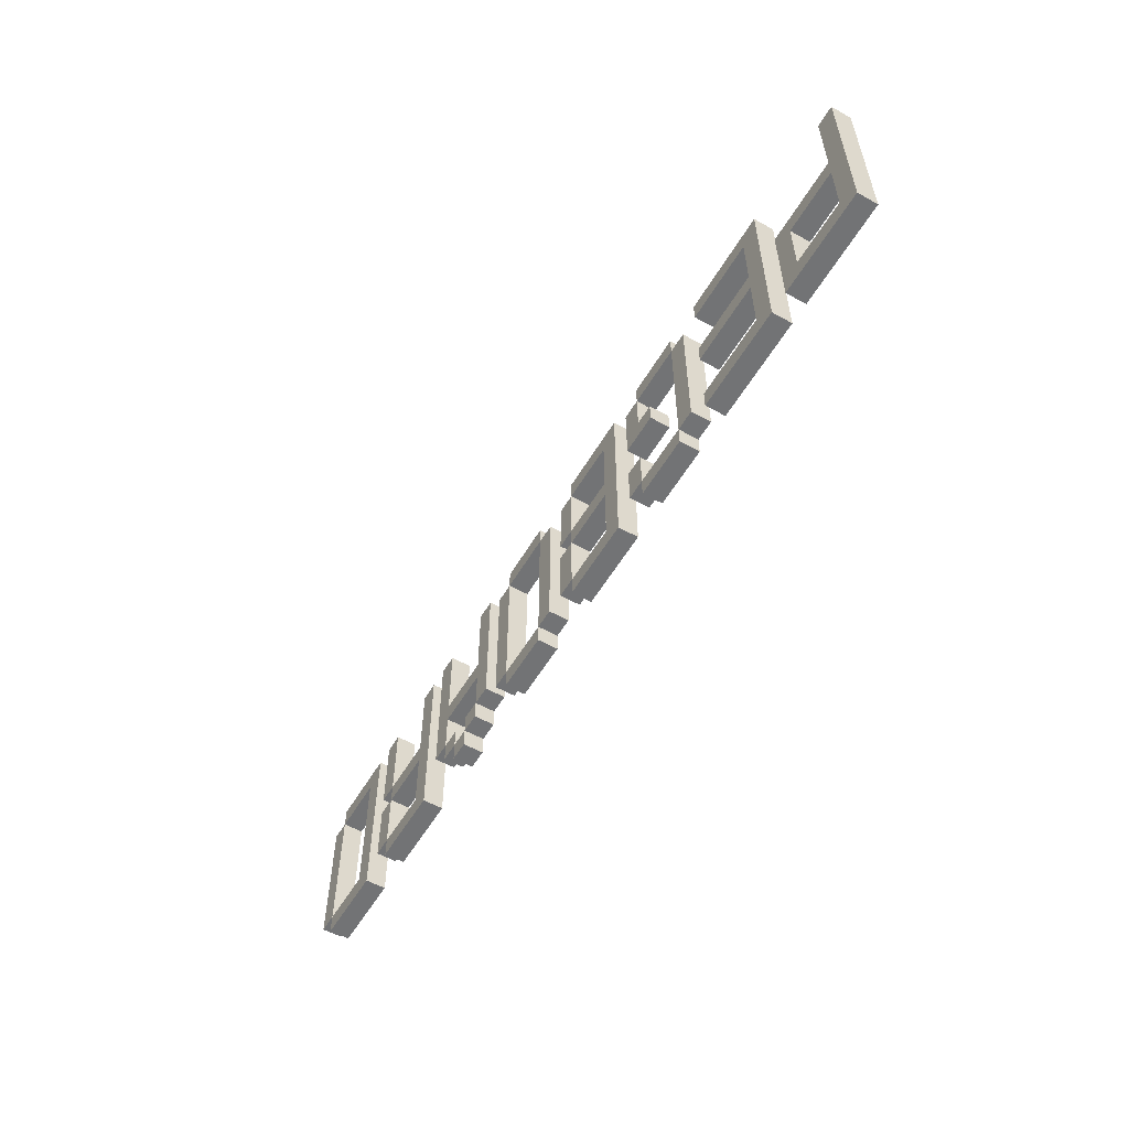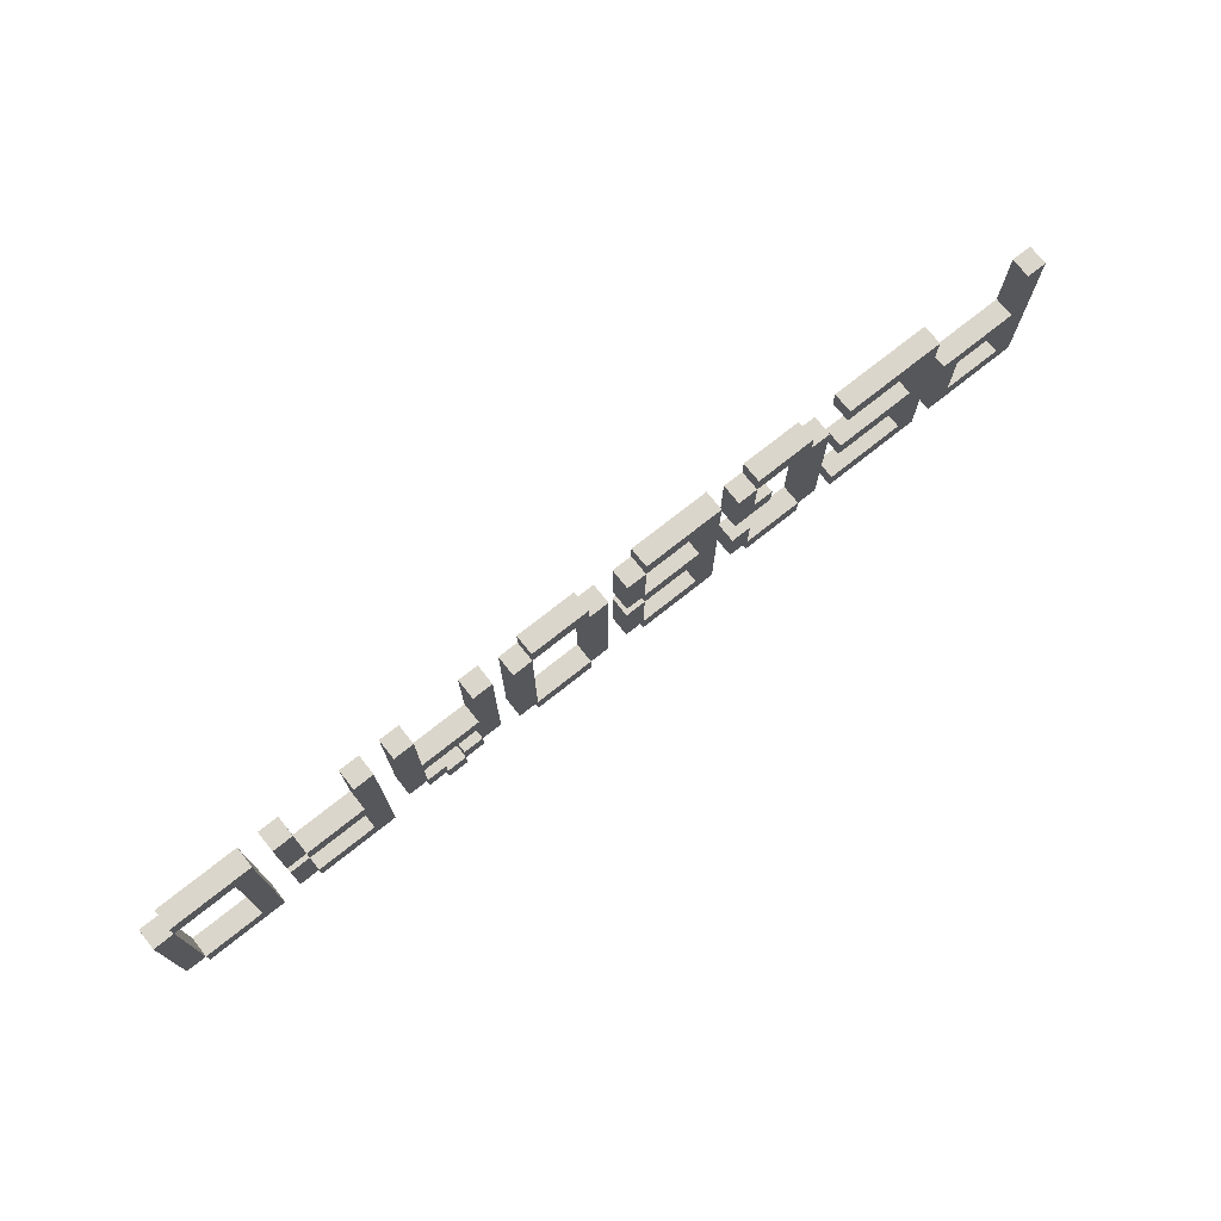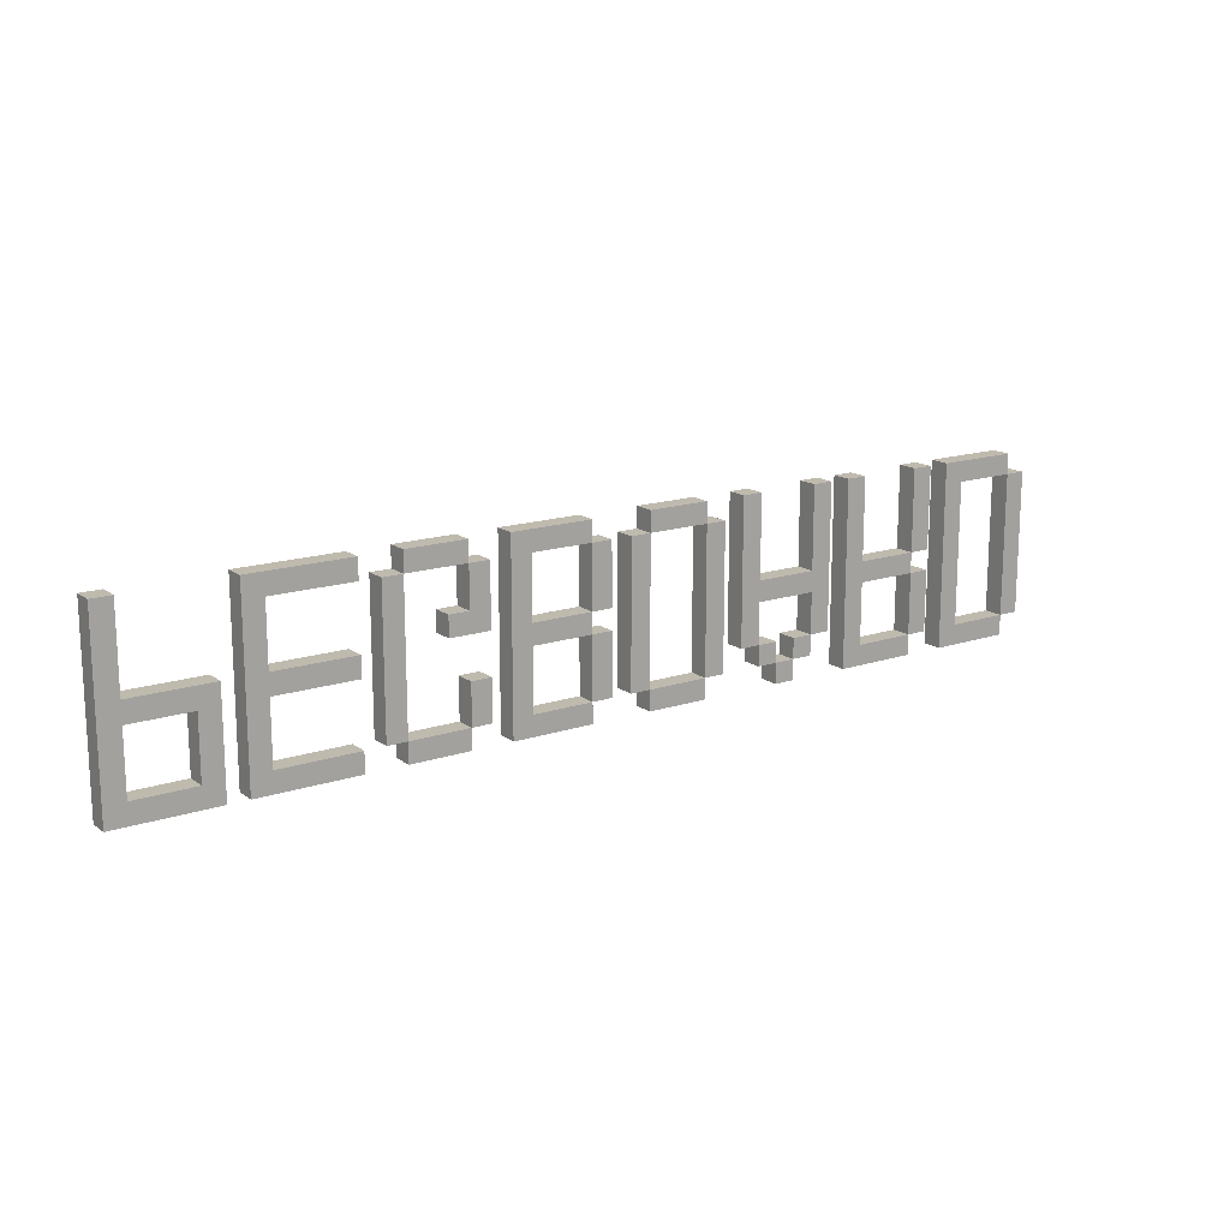
<metadata>
{"format":"obj","ext":"obj","renderer":"f3d","projection":"perspective","resolution":1024,"background":"white","views":[{"elev":-55.8,"azim":-120.2,"up":"+Z"},{"elev":73.5,"azim":141.5,"up":"+Z"},{"elev":15.8,"azim":-34.7,"up":"+Z"}]}
</metadata>
<code>
v -47 0 9
v -47 0 -9
v -47 2 9
v -47 2 -9
v -39 0 -1
v -39 0 -7
v -39 2 -1
v -39 2 -7
v -35 0 9
v -35 0 -9
v -35 2 9
v -35 2 -9
v -23 0 7
v -23 0 -7
v -23 2 7
v -23 2 -7
v -21 0 9
v -21 0 7
v -21 0 -7
v -21 0 -9
v -21 2 9
v -21 2 7
v -21 2 -7
v -21 2 -9
v -17 0 3
v -17 0 1
v -17 2 3
v -17 2 1
v -15 0 7
v -15 0 3
v -15 0 -3
v -15 0 -7
v -15 2 7
v -15 2 3
v -15 2 -3
v -15 2 -7
v -11 0 9
v -11 0 -9
v -11 2 9
v -11 2 -9
v -3 0 7
v -3 0 1
v -3 0 -1
v -3 0 -7
v -3 2 7
v -3 2 1
v -3 2 -1
v -3 2 -7
v 1 0 7
v 1 0 -7
v 1 2 7
v 1 2 -7
v 3 0 9
v 3 0 7
v 3 0 -7
v 3 0 -9
v 3 2 9
v 3 2 7
v 3 2 -7
v 3 2 -9
v 9 0 7
v 9 0 -7
v 9 2 7
v 9 2 -7
v 13 0 9
v 13 0 -5
v 13 2 9
v 13 2 -5
v 15 0 -5
v 15 0 -7
v 15 2 -5
v 15 2 -7
v 17 0 -7
v 17 0 -9
v 17 2 -7
v 17 2 -9
v 19 0 -5
v 19 0 -7
v 19 2 -5
v 19 2 -7
v 21 0 9
v 21 0 1
v 21 0 -1
v 21 0 -5
v 21 2 9
v 21 2 1
v 21 2 -1
v 21 2 -5
v 25 0 9
v 25 0 -9
v 25 2 9
v 25 2 -9
v 33 0 9
v 33 0 1
v 33 0 -1
v 33 0 -7
v 33 2 9
v 33 2 1
v 33 2 -1
v 33 2 -7
v 37 0 9
v 37 0 -9
v 37 2 9
v 37 2 -9
v 45 0 7
v 45 0 -7
v 45 2 7
v 45 2 -7
v -45 0 9
v -45 0 1
v -45 0 -1
v -45 0 -7
v -45 2 9
v -45 2 1
v -45 2 -1
v -45 2 -7
v -37 0 1
v -37 0 -9
v -37 2 1
v -37 2 -9
v -33 0 7
v -33 0 1
v -33 0 -1
v -33 0 -7
v -33 2 7
v -33 2 1
v -33 2 -1
v -33 2 -7
v -25 0 9
v -25 0 7
v -25 0 1
v -25 0 -1
v -25 0 -7
v -25 0 -9
v -25 2 9
v -25 2 7
v -25 2 1
v -25 2 -1
v -25 2 -7
v -25 2 -9
v -21 0 7
v -21 0 -7
v -21 2 7
v -21 2 -7
v -15 0 9
v -15 0 7
v -15 0 -7
v -15 0 -9
v -15 2 9
v -15 2 7
v -15 2 -7
v -15 2 -9
v -13 0 7
v -13 0 1
v -13 0 -3
v -13 0 -7
v -13 2 7
v -13 2 1
v -13 2 -3
v -13 2 -7
v -9 0 7
v -9 0 1
v -9 0 -1
v -9 0 -7
v -9 2 7
v -9 2 1
v -9 2 -1
v -9 2 -7
v -3 0 9
v -3 0 7
v -3 0 1
v -3 0 -1
v -3 0 -7
v -3 0 -9
v -3 2 9
v -3 2 7
v -3 2 1
v -3 2 -1
v -3 2 -7
v -3 2 -9
v -1 0 7
v -1 0 1
v -1 0 -1
v -1 0 -7
v -1 2 7
v -1 2 1
v -1 2 -1
v -1 2 -7
v 3 0 7
v 3 0 -7
v 3 2 7
v 3 2 -7
v 9 0 9
v 9 0 7
v 9 0 -7
v 9 0 -9
v 9 2 9
v 9 2 7
v 9 2 -7
v 9 2 -9
v 11 0 7
v 11 0 -7
v 11 2 7
v 11 2 -7
v 15 0 9
v 15 0 1
v 15 0 -1
v 15 0 -5
v 15 2 9
v 15 2 1
v 15 2 -1
v 15 2 -5
v 17 0 -5
v 17 0 -7
v 17 2 -5
v 17 2 -7
v 19 0 -7
v 19 0 -9
v 19 2 -7
v 19 2 -9
v 21 0 -5
v 21 0 -7
v 21 2 -5
v 21 2 -7
v 23 0 9
v 23 0 -5
v 23 2 9
v 23 2 -5
v 27 0 9
v 27 0 1
v 27 0 -1
v 27 0 -7
v 27 2 9
v 27 2 1
v 27 2 -1
v 27 2 -7
v 33 0 1
v 33 0 -1
v 33 0 -7
v 33 0 -9
v 33 2 1
v 33 2 -1
v 33 2 -7
v 33 2 -9
v 35 0 9
v 35 0 1
v 35 0 -1
v 35 0 -7
v 35 2 9
v 35 2 1
v 35 2 -1
v 35 2 -7
v 39 0 7
v 39 0 -7
v 39 2 7
v 39 2 -7
v 45 0 9
v 45 0 7
v 45 0 -7
v 45 0 -9
v 45 2 9
v 45 2 7
v 45 2 -7
v 45 2 -9
v 47 0 7
v 47 0 -7
v 47 2 7
v 47 2 -7
v -47 0 9
v -47 2 9
v -45 0 9
v -45 2 9
v -35 0 9
v -35 2 9
v -25 0 9
v -25 2 9
v -21 0 9
v -21 2 9
v -15 0 9
v -15 2 9
v -11 0 9
v -11 2 9
v -3 0 9
v -3 2 9
v 3 0 9
v 3 2 9
v 9 0 9
v 9 2 9
v 13 0 9
v 13 2 9
v 15 0 9
v 15 2 9
v 21 0 9
v 21 2 9
v 23 0 9
v 23 2 9
v 25 0 9
v 25 2 9
v 27 0 9
v 27 2 9
v 33 0 9
v 33 2 9
v 35 0 9
v 35 2 9
v 37 0 9
v 37 2 9
v 45 0 9
v 45 2 9
v -23 0 7
v -23 2 7
v -21 0 7
v -21 2 7
v -15 0 7
v -15 2 7
v -13 0 7
v -13 2 7
v -3 0 7
v -3 2 7
v -1 0 7
v -1 2 7
v 1 0 7
v 1 2 7
v 3 0 7
v 3 2 7
v 9 0 7
v 9 2 7
v 11 0 7
v 11 2 7
v 45 0 7
v 45 2 7
v 47 0 7
v 47 2 7
v -17 0 3
v -17 2 3
v -15 0 3
v -15 2 3
v -45 0 1
v -45 2 1
v -37 0 1
v -37 2 1
v -33 0 1
v -33 2 1
v -25 0 1
v -25 2 1
v -9 0 1
v -9 2 1
v -3 0 1
v -3 2 1
v 15 0 1
v 15 2 1
v 21 0 1
v 21 2 1
v 27 0 1
v 27 2 1
v 33 0 1
v 33 2 1
v -3 0 -1
v -3 2 -1
v -1 0 -1
v -1 2 -1
v 33 0 -1
v 33 2 -1
v 35 0 -1
v 35 2 -1
v -15 0 -3
v -15 2 -3
v -13 0 -3
v -13 2 -3
v 15 0 -5
v 15 2 -5
v 17 0 -5
v 17 2 -5
v 19 0 -5
v 19 2 -5
v 21 0 -5
v 21 2 -5
v -45 0 -7
v -45 2 -7
v -39 0 -7
v -39 2 -7
v -33 0 -7
v -33 2 -7
v -25 0 -7
v -25 2 -7
v -21 0 -7
v -21 2 -7
v -15 0 -7
v -15 2 -7
v -9 0 -7
v -9 2 -7
v -3 0 -7
v -3 2 -7
v 3 0 -7
v 3 2 -7
v 9 0 -7
v 9 2 -7
v 17 0 -7
v 17 2 -7
v 19 0 -7
v 19 2 -7
v 27 0 -7
v 27 2 -7
v 33 0 -7
v 33 2 -7
v 39 0 -7
v 39 2 -7
v 45 0 -7
v 45 2 -7
v -33 0 7
v -33 2 7
v -25 0 7
v -25 2 7
v -21 0 7
v -21 2 7
v -15 0 7
v -15 2 7
v -9 0 7
v -9 2 7
v -3 0 7
v -3 2 7
v 3 0 7
v 3 2 7
v 9 0 7
v 9 2 7
v 39 0 7
v 39 2 7
v 45 0 7
v 45 2 7
v -17 0 1
v -17 2 1
v -13 0 1
v -13 2 1
v -3 0 1
v -3 2 1
v -1 0 1
v -1 2 1
v 33 0 1
v 33 2 1
v 35 0 1
v 35 2 1
v -45 0 -1
v -45 2 -1
v -39 0 -1
v -39 2 -1
v -33 0 -1
v -33 2 -1
v -25 0 -1
v -25 2 -1
v -9 0 -1
v -9 2 -1
v -3 0 -1
v -3 2 -1
v 15 0 -1
v 15 2 -1
v 21 0 -1
v 21 2 -1
v 27 0 -1
v 27 2 -1
v 33 0 -1
v 33 2 -1
v 13 0 -5
v 13 2 -5
v 15 0 -5
v 15 2 -5
v 21 0 -5
v 21 2 -5
v 23 0 -5
v 23 2 -5
v -23 0 -7
v -23 2 -7
v -21 0 -7
v -21 2 -7
v -15 0 -7
v -15 2 -7
v -13 0 -7
v -13 2 -7
v -3 0 -7
v -3 2 -7
v -1 0 -7
v -1 2 -7
v 1 0 -7
v 1 2 -7
v 3 0 -7
v 3 2 -7
v 9 0 -7
v 9 2 -7
v 11 0 -7
v 11 2 -7
v 15 0 -7
v 15 2 -7
v 17 0 -7
v 17 2 -7
v 19 0 -7
v 19 2 -7
v 21 0 -7
v 21 2 -7
v 33 0 -7
v 33 2 -7
v 35 0 -7
v 35 2 -7
v 45 0 -7
v 45 2 -7
v 47 0 -7
v 47 2 -7
v -47 0 -9
v -47 2 -9
v -37 0 -9
v -37 2 -9
v -35 0 -9
v -35 2 -9
v -25 0 -9
v -25 2 -9
v -21 0 -9
v -21 2 -9
v -15 0 -9
v -15 2 -9
v -11 0 -9
v -11 2 -9
v -3 0 -9
v -3 2 -9
v 3 0 -9
v 3 2 -9
v 9 0 -9
v 9 2 -9
v 17 0 -9
v 17 2 -9
v 19 0 -9
v 19 2 -9
v 25 0 -9
v 25 2 -9
v 33 0 -9
v 33 2 -9
v 37 0 -9
v 37 2 -9
v 45 0 -9
v 45 2 -9
v -47 0 9
v -45 0 9
v -35 0 9
v -25 0 9
v -21 0 9
v -15 0 9
v -11 0 9
v -3 0 9
v 3 0 9
v 9 0 9
v 13 0 9
v 15 0 9
v 21 0 9
v 23 0 9
v 25 0 9
v 27 0 9
v 33 0 9
v 35 0 9
v 37 0 9
v 45 0 9
v -33 0 7
v -25 0 7
v -23 0 7
v -21 0 7
v -15 0 7
v -13 0 7
v -9 0 7
v -3 0 7
v -1 0 7
v 1 0 7
v 3 0 7
v 9 0 7
v 11 0 7
v 39 0 7
v 45 0 7
v 47 0 7
v -17 0 3
v -15 0 3
v -45 0 1
v -37 0 1
v -33 0 1
v -25 0 1
v -17 0 1
v -13 0 1
v -9 0 1
v -3 0 1
v -1 0 1
v 15 0 1
v 21 0 1
v 27 0 1
v 33 0 1
v 35 0 1
v -45 0 -1
v -39 0 -1
v -33 0 -1
v -25 0 -1
v -9 0 -1
v -3 0 -1
v -1 0 -1
v 15 0 -1
v 21 0 -1
v 27 0 -1
v 33 0 -1
v 35 0 -1
v -15 0 -3
v -13 0 -3
v 13 0 -5
v 15 0 -5
v 17 0 -5
v 19 0 -5
v 21 0 -5
v 23 0 -5
v -45 0 -7
v -39 0 -7
v -33 0 -7
v -25 0 -7
v -23 0 -7
v -21 0 -7
v -15 0 -7
v -13 0 -7
v -9 0 -7
v -3 0 -7
v -1 0 -7
v 1 0 -7
v 3 0 -7
v 9 0 -7
v 11 0 -7
v 15 0 -7
v 17 0 -7
v 19 0 -7
v 21 0 -7
v 27 0 -7
v 33 0 -7
v 35 0 -7
v 39 0 -7
v 45 0 -7
v 47 0 -7
v -47 0 -9
v -37 0 -9
v -35 0 -9
v -25 0 -9
v -21 0 -9
v -15 0 -9
v -11 0 -9
v -3 0 -9
v 3 0 -9
v 9 0 -9
v 17 0 -9
v 19 0 -9
v 25 0 -9
v 33 0 -9
v 37 0 -9
v 45 0 -9
v -47 2 9
v -45 2 9
v -35 2 9
v -25 2 9
v -21 2 9
v -15 2 9
v -11 2 9
v -3 2 9
v 3 2 9
v 9 2 9
v 13 2 9
v 15 2 9
v 21 2 9
v 23 2 9
v 25 2 9
v 27 2 9
v 33 2 9
v 35 2 9
v 37 2 9
v 45 2 9
v -33 2 7
v -25 2 7
v -23 2 7
v -21 2 7
v -15 2 7
v -13 2 7
v -9 2 7
v -3 2 7
v -1 2 7
v 1 2 7
v 3 2 7
v 9 2 7
v 11 2 7
v 39 2 7
v 45 2 7
v 47 2 7
v -17 2 3
v -15 2 3
v -45 2 1
v -37 2 1
v -33 2 1
v -25 2 1
v -17 2 1
v -13 2 1
v -9 2 1
v -3 2 1
v -1 2 1
v 15 2 1
v 21 2 1
v 27 2 1
v 33 2 1
v 35 2 1
v -45 2 -1
v -39 2 -1
v -33 2 -1
v -25 2 -1
v -9 2 -1
v -3 2 -1
v -1 2 -1
v 15 2 -1
v 21 2 -1
v 27 2 -1
v 33 2 -1
v 35 2 -1
v -15 2 -3
v -13 2 -3
v 13 2 -5
v 15 2 -5
v 17 2 -5
v 19 2 -5
v 21 2 -5
v 23 2 -5
v -45 2 -7
v -39 2 -7
v -33 2 -7
v -25 2 -7
v -23 2 -7
v -21 2 -7
v -15 2 -7
v -13 2 -7
v -9 2 -7
v -3 2 -7
v -1 2 -7
v 1 2 -7
v 3 2 -7
v 9 2 -7
v 11 2 -7
v 15 2 -7
v 17 2 -7
v 19 2 -7
v 21 2 -7
v 27 2 -7
v 33 2 -7
v 35 2 -7
v 39 2 -7
v 45 2 -7
v 47 2 -7
v -47 2 -9
v -37 2 -9
v -35 2 -9
v -25 2 -9
v -21 2 -9
v -15 2 -9
v -11 2 -9
v -3 2 -9
v 3 2 -9
v 9 2 -9
v 17 2 -9
v 19 2 -9
v 25 2 -9
v 33 2 -9
v 37 2 -9
v 45 2 -9
f 3 2 1
f 4 2 3
f 7 6 5
f 8 6 7
f 11 10 9
f 12 10 11
f 15 14 13
f 16 14 15
f 21 18 17
f 22 18 21
f 23 20 19
f 24 20 23
f 27 26 25
f 28 26 27
f 33 30 29
f 34 30 33
f 35 32 31
f 36 32 35
f 39 38 37
f 40 38 39
f 45 42 41
f 46 42 45
f 47 44 43
f 48 44 47
f 51 50 49
f 52 50 51
f 57 54 53
f 58 54 57
f 59 56 55
f 60 56 59
f 63 62 61
f 64 62 63
f 67 66 65
f 68 66 67
f 71 70 69
f 72 70 71
f 75 74 73
f 76 74 75
f 79 78 77
f 80 78 79
f 85 82 81
f 86 82 85
f 87 84 83
f 88 84 87
f 91 90 89
f 92 90 91
f 97 94 93
f 98 94 97
f 99 96 95
f 100 96 99
f 103 102 101
f 104 102 103
f 107 106 105
f 108 106 107
f 109 110 113
f 113 110 114
f 111 112 115
f 115 112 116
f 117 118 119
f 119 118 120
f 121 122 125
f 125 122 126
f 123 124 127
f 127 124 128
f 129 130 135
f 135 130 136
f 131 132 137
f 137 132 138
f 133 134 139
f 139 134 140
f 141 142 143
f 143 142 144
f 145 146 149
f 149 146 150
f 147 148 151
f 151 148 152
f 153 154 157
f 157 154 158
f 155 156 159
f 159 156 160
f 161 162 165
f 165 162 166
f 163 164 167
f 167 164 168
f 169 170 175
f 175 170 176
f 171 172 177
f 177 172 178
f 173 174 179
f 179 174 180
f 181 182 185
f 185 182 186
f 183 184 187
f 187 184 188
f 189 190 191
f 191 190 192
f 193 194 197
f 197 194 198
f 195 196 199
f 199 196 200
f 201 202 203
f 203 202 204
f 205 206 209
f 209 206 210
f 207 208 211
f 211 208 212
f 213 214 215
f 215 214 216
f 217 218 219
f 219 218 220
f 221 222 223
f 223 222 224
f 225 226 227
f 227 226 228
f 229 230 233
f 233 230 234
f 231 232 235
f 235 232 236
f 237 238 241
f 241 238 242
f 239 240 243
f 243 240 244
f 245 246 249
f 249 246 250
f 247 248 251
f 251 248 252
f 253 254 255
f 255 254 256
f 257 258 261
f 261 258 262
f 259 260 263
f 263 260 264
f 265 266 267
f 267 266 268
f 271 270 269
f 272 270 271
f 275 274 273
f 276 274 275
f 279 278 277
f 280 278 279
f 283 282 281
f 284 282 283
f 287 286 285
f 288 286 287
f 291 290 289
f 292 290 291
f 295 294 293
f 296 294 295
f 299 298 297
f 300 298 299
f 303 302 301
f 304 302 303
f 307 306 305
f 308 306 307
f 311 310 309
f 312 310 311
f 315 314 313
f 316 314 315
f 319 318 317
f 320 318 319
f 323 322 321
f 324 322 323
f 327 326 325
f 328 326 327
f 331 330 329
f 332 330 331
f 335 334 333
f 336 334 335
f 339 338 337
f 340 338 339
f 343 342 341
f 344 342 343
f 347 346 345
f 348 346 347
f 351 350 349
f 352 350 351
f 355 354 353
f 356 354 355
f 359 358 357
f 360 358 359
f 363 362 361
f 364 362 363
f 367 366 365
f 368 366 367
f 371 370 369
f 372 370 371
f 375 374 373
f 376 374 375
f 379 378 377
f 380 378 379
f 383 382 381
f 384 382 383
f 387 386 385
f 388 386 387
f 391 390 389
f 392 390 391
f 395 394 393
f 396 394 395
f 399 398 397
f 400 398 399
f 403 402 401
f 404 402 403
f 407 406 405
f 408 406 407
f 409 410 411
f 411 410 412
f 413 414 415
f 415 414 416
f 417 418 419
f 419 418 420
f 421 422 423
f 423 422 424
f 425 426 427
f 427 426 428
f 429 430 431
f 431 430 432
f 433 434 435
f 435 434 436
f 437 438 439
f 439 438 440
f 441 442 443
f 443 442 444
f 445 446 447
f 447 446 448
f 449 450 451
f 451 450 452
f 453 454 455
f 455 454 456
f 457 458 459
f 459 458 460
f 461 462 463
f 463 462 464
f 465 466 467
f 467 466 468
f 469 470 471
f 471 470 472
f 473 474 475
f 475 474 476
f 477 478 479
f 479 478 480
f 481 482 483
f 483 482 484
f 485 486 487
f 487 486 488
f 489 490 491
f 491 490 492
f 493 494 495
f 495 494 496
f 497 498 499
f 499 498 500
f 501 502 503
f 503 502 504
f 505 506 507
f 507 506 508
f 509 510 511
f 511 510 512
f 513 514 515
f 515 514 516
f 517 518 519
f 519 518 520
f 521 522 523
f 523 522 524
f 525 526 527
f 527 526 528
f 529 530 531
f 531 530 532
f 533 534 535
f 535 534 536
f 557 540 539
f 558 540 557
f 560 542 541
f 561 542 560
f 563 544 543
f 564 544 563
f 567 546 545
f 568 546 567
f 570 556 555
f 571 556 570
f 574 562 561
f 575 538 537
f 577 557 539
f 579 574 573
f 580 562 574
f 580 574 579
f 581 563 543
f 582 565 564
f 583 565 582
f 584 548 547
f 585 550 549
f 586 552 551
f 587 554 553
f 588 554 587
f 589 576 575
f 589 575 537
f 590 576 589
f 591 578 577
f 591 577 539
f 592 578 591
f 593 581 543
f 593 582 581
f 594 582 593
f 596 584 547
f 596 585 584
f 597 550 585
f 597 585 596
f 598 586 551
f 598 587 586
f 599 587 598
f 603 596 547
f 604 596 603
f 607 550 597
f 608 550 607
f 609 589 537
f 610 576 590
f 611 591 539
f 613 560 559
f 614 560 613
f 615 602 601
f 616 602 615
f 617 593 543
f 618 595 594
f 619 595 618
f 620 567 566
f 621 567 620
f 622 569 568
f 623 569 622
f 624 605 604
f 625 605 624
f 626 607 606
f 627 607 626
f 628 598 551
f 629 600 599
f 630 600 629
f 631 570 555
f 632 572 571
f 633 572 632
f 634 609 537
f 634 610 609
f 635 576 610
f 635 610 634
f 636 612 611
f 636 611 539
f 637 612 636
f 638 615 614
f 639 615 638
f 640 617 543
f 640 618 617
f 641 618 640
f 642 622 621
f 643 622 642
f 644 626 625
f 645 626 644
f 646 628 551
f 646 629 628
f 647 629 646
f 648 632 631
f 648 631 555
f 649 632 648
f 652 653 670
f 670 653 671
f 654 655 673
f 673 655 674
f 656 657 676
f 676 657 677
f 658 659 680
f 680 659 681
f 668 669 683
f 683 669 684
f 674 675 687
f 650 651 688
f 652 670 690
f 686 687 692
f 687 675 693
f 692 687 693
f 656 676 694
f 677 678 695
f 695 678 696
f 660 661 697
f 662 663 698
f 664 665 699
f 666 667 700
f 700 667 701
f 688 689 702
f 650 688 702
f 702 689 703
f 690 691 704
f 652 690 704
f 704 691 705
f 656 694 706
f 694 695 706
f 706 695 707
f 660 697 709
f 697 698 709
f 698 663 710
f 709 698 710
f 664 699 711
f 699 700 711
f 711 700 712
f 660 709 716
f 716 709 717
f 710 663 720
f 720 663 721
f 650 702 722
f 703 689 723
f 652 704 724
f 672 673 726
f 726 673 727
f 714 715 728
f 728 715 729
f 656 706 730
f 707 708 731
f 731 708 732
f 679 680 733
f 733 680 734
f 681 682 735
f 735 682 736
f 717 718 737
f 737 718 738
f 719 720 739
f 739 720 740
f 664 711 741
f 712 713 742
f 742 713 743
f 668 683 744
f 684 685 745
f 745 685 746
f 650 722 747
f 722 723 747
f 723 689 748
f 747 723 748
f 724 725 749
f 652 724 749
f 749 725 750
f 727 728 751
f 751 728 752
f 656 730 753
f 730 731 753
f 753 731 754
f 734 735 755
f 755 735 756
f 738 739 757
f 757 739 758
f 664 741 759
f 741 742 759
f 759 742 760
f 744 745 761
f 668 744 761
f 761 745 762

</code>
